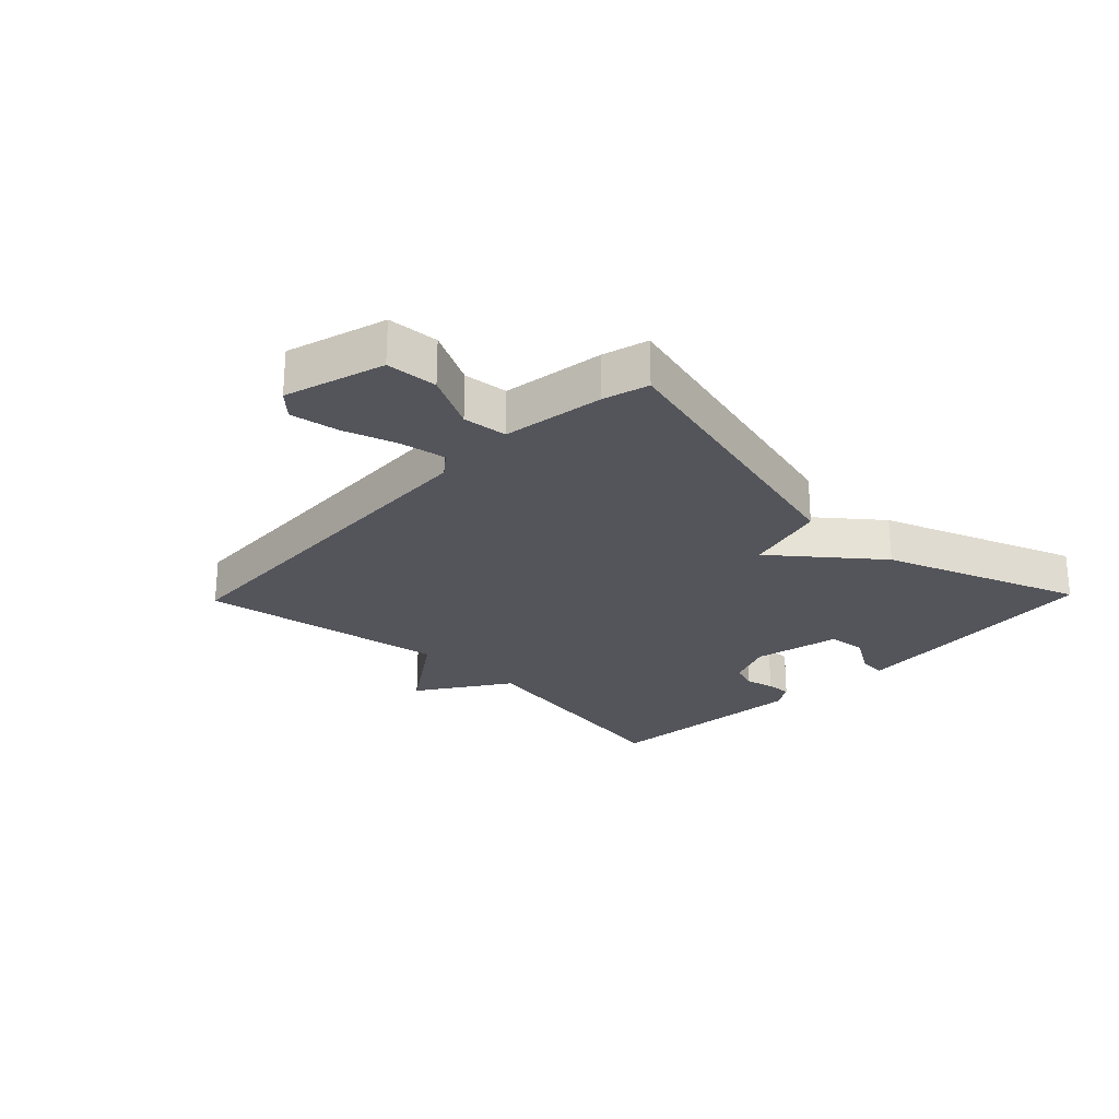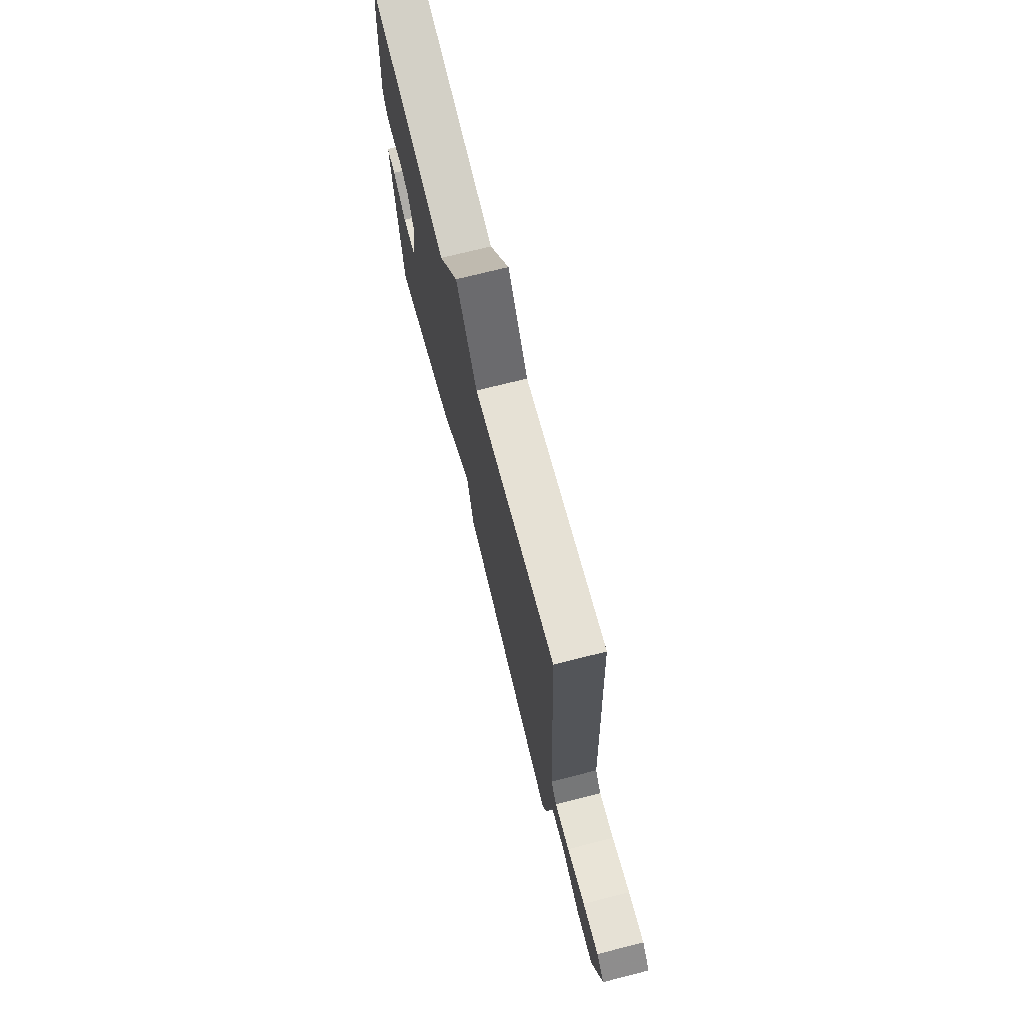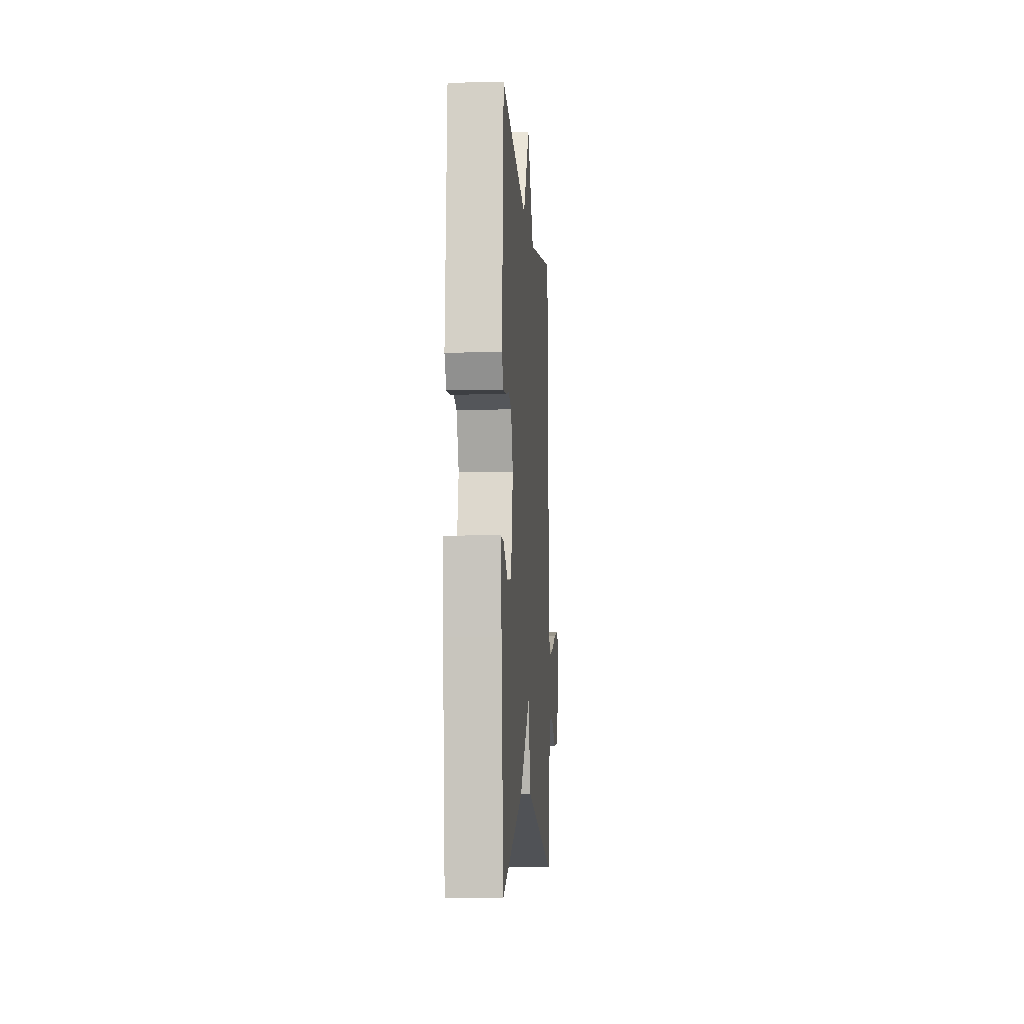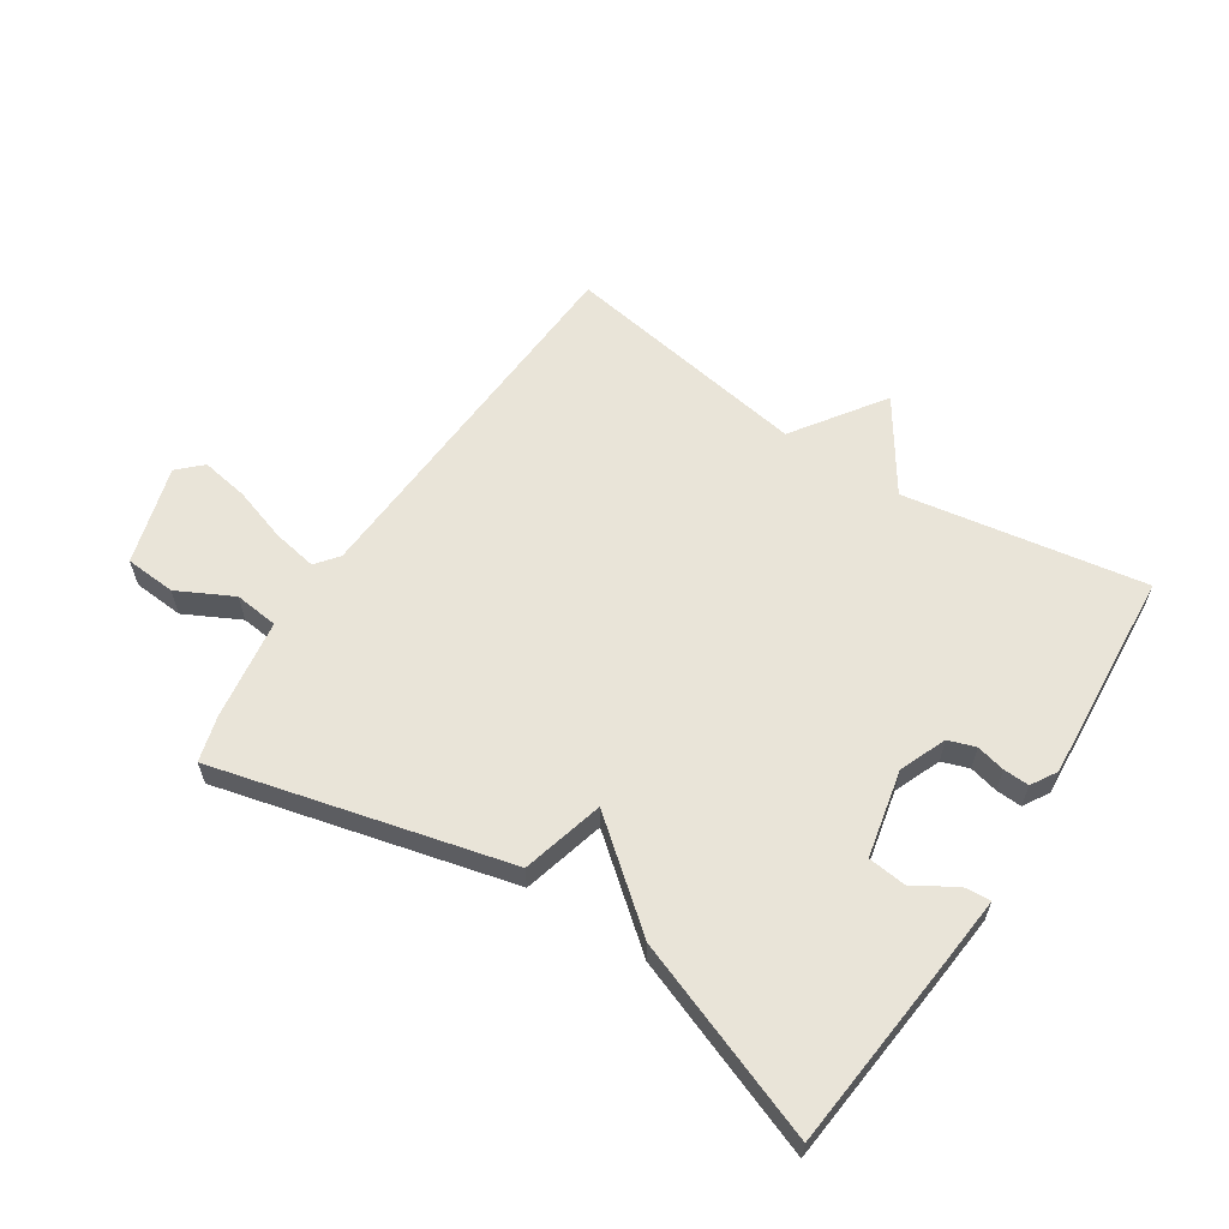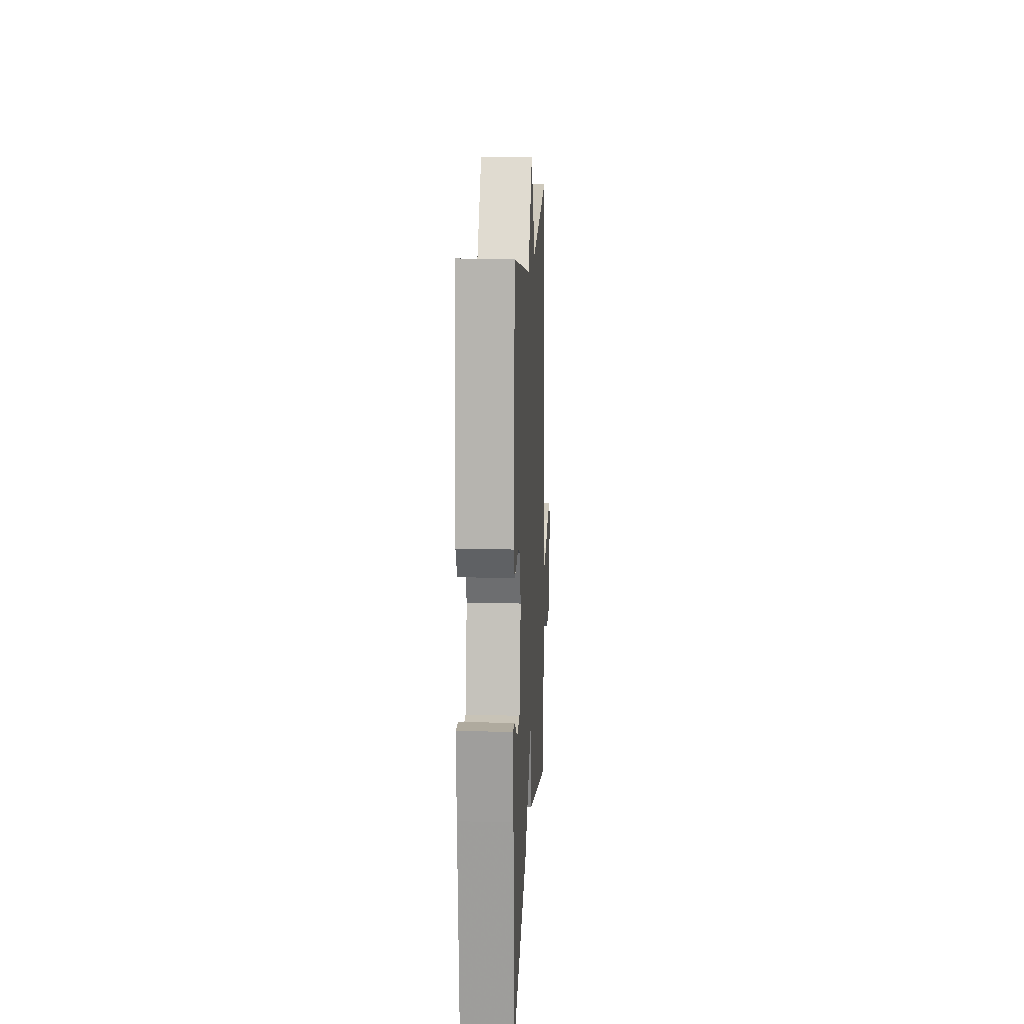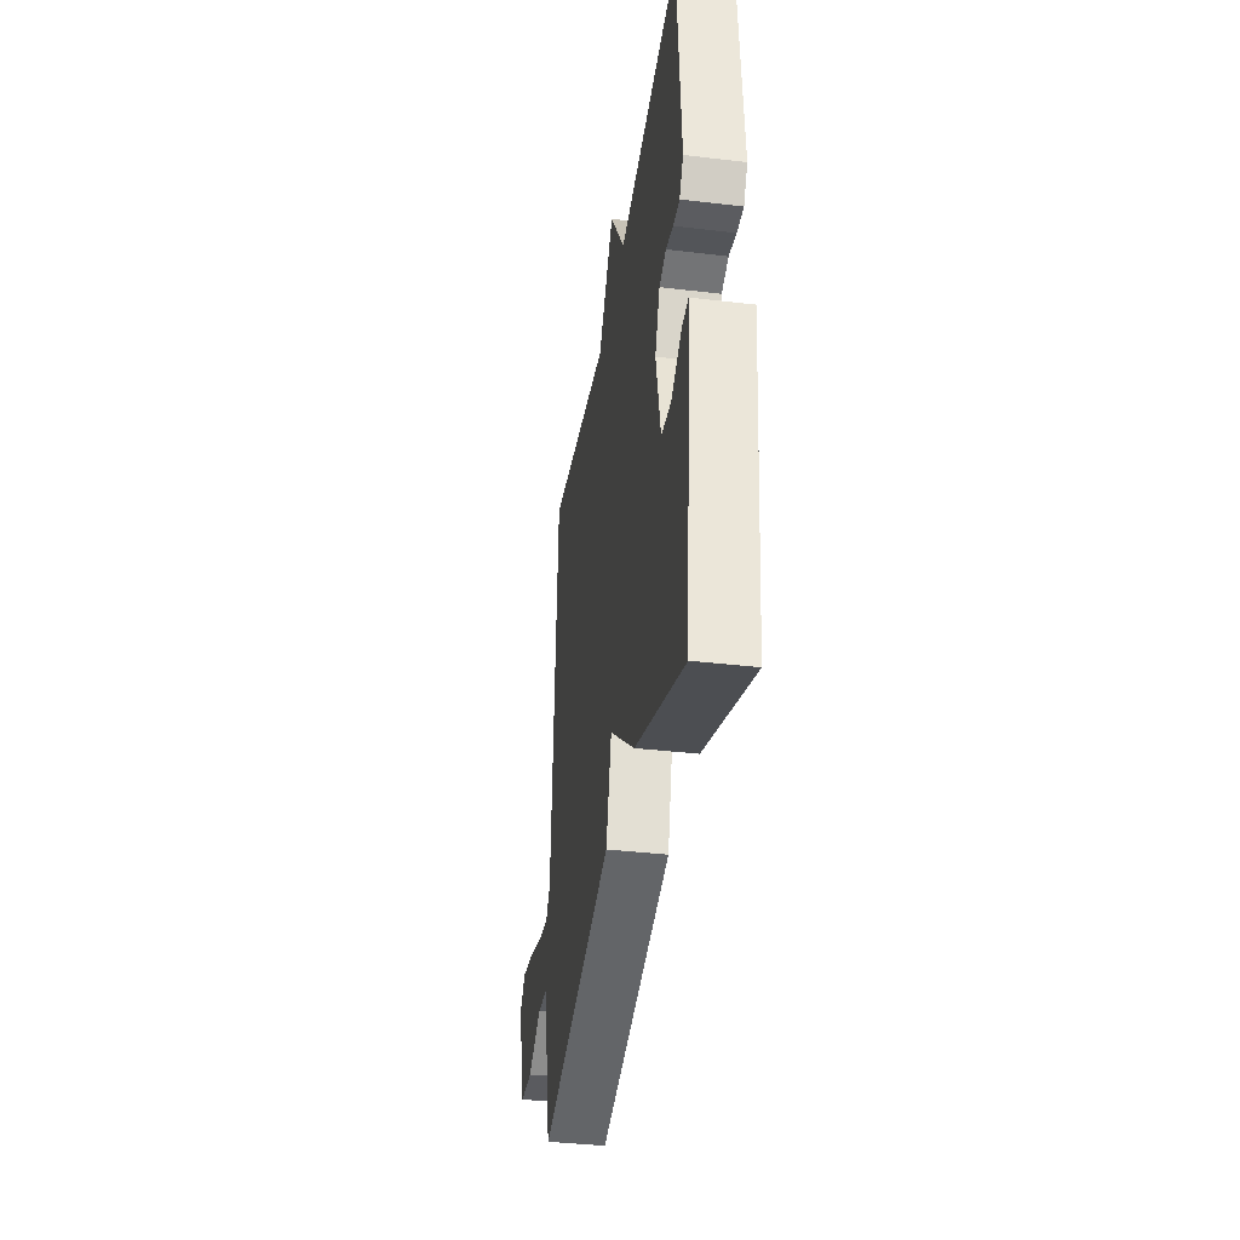
<metadata>
{"format":"obj","ext":"obj","renderer":"f3d","projection":"perspective","resolution":1024,"background":"white","views":[{"elev":-24.9,"azim":136.0,"up":"+Y"},{"elev":72.3,"azim":75.8,"up":"+Z"},{"elev":-6.9,"azim":-86.0,"up":"+Z"},{"elev":60.4,"azim":-146.8,"up":"+Y"},{"elev":13.3,"azim":-87.2,"up":"+Z"},{"elev":-37.3,"azim":-98.7,"up":"+Z"}]}
</metadata>
<code>
v -0.5 0.07 -0.5
v -0.53 0.07 -0.192
v -0.541 0.07 -0.071
v -0.498 0.07 -0.074
v -0.431 0.07 -0.115
v -0.368 0.07 -0.108
v -0.337 0.07 0.034
v -0.368 0.07 0.11
v -0.412 0.07 0.125
v -0.459 0.07 0.114
v -0.501 0.07 0.112
v -0.526 0.07 0.154
v -0.5 0.07 0.5
v -0.107 0.07 0.434
v -0.008 0.07 0.581
v 0.093 0.07 0.434
v 0.5 0.07 0.5
v 0.532 0.07 -0.114
v 0.561 0.07 -0.151
v 0.634 0.07 -0.138
v 0.723 0.07 -0.109
v 0.801 0.07 -0.096
v 0.839 0.07 -0.133
v 0.791 0.07 -0.294
v 0.708 0.07 -0.3
v 0.618 0.07 -0.254
v 0.546 0.07 -0.262
v 0.521 0.07 -0.426
v 0.5 0.07 -0.5
v 0.021 0.07 -0.38
v -0.014 0.07 -0.246
v -0.179 0.07 -0.38
v -0.5 0 -0.5
v -0.53 0 -0.192
v -0.541 0 -0.071
v -0.498 0 -0.074
v -0.431 0 -0.115
v -0.368 0 -0.108
v -0.337 0 0.034
v -0.368 0 0.11
v -0.412 0 0.125
v -0.459 0 0.114
v -0.501 0 0.112
v -0.526 0 0.154
v -0.5 0 0.5
v -0.107 0 0.434
v -0.008 0 0.581
v 0.093 0 0.434
v 0.5 0 0.5
v 0.532 0 -0.114
v 0.561 0 -0.151
v 0.634 0 -0.138
v 0.723 0 -0.109
v 0.801 0 -0.096
v 0.839 0 -0.133
v 0.791 0 -0.294
v 0.708 0 -0.3
v 0.618 0 -0.254
v 0.546 0 -0.262
v 0.521 0 -0.426
v 0.5 0 -0.5
v 0.021 0 -0.38
v -0.014 0 -0.246
v -0.179 0 -0.38
f 31 32 1 2
f 29 30 31
f 28 29 31
f 27 28 31
f 26 27 31 2
f 24 25 26
f 23 24 26
f 22 23 26
f 21 22 26
f 20 21 26
f 19 20 26
f 18 19 26 2
f 16 17 18
f 14 15 16
f 14 16 18
f 12 13 14
f 11 12 14
f 10 11 14
f 9 10 14
f 8 9 14 18
f 7 8 18
f 6 7 18
f 5 6 18 2
f 2 3 4 5
f 34 33 64 63
f 63 62 61
f 63 61 60
f 63 60 59
f 34 63 59 58
f 58 57 56
f 58 56 55
f 58 55 54
f 58 54 53
f 58 53 52
f 58 52 51
f 34 58 51 50
f 50 49 48
f 48 47 46
f 50 48 46
f 46 45 44
f 46 44 43
f 46 43 42
f 46 42 41
f 50 46 41 40
f 50 40 39
f 50 39 38
f 34 50 38 37
f 37 36 35 34
f 1 33 34 2
f 2 34 35 3
f 3 35 36 4
f 4 36 37 5
f 5 37 38 6
f 6 38 39 7
f 7 39 40 8
f 8 40 41 9
f 9 41 42 10
f 10 42 43 11
f 11 43 44 12
f 12 44 45 13
f 13 45 46 14
f 14 46 47 15
f 15 47 48 16
f 16 48 49 17
f 17 49 50 18
f 18 50 51 19
f 19 51 52 20
f 20 52 53 21
f 21 53 54 22
f 22 54 55 23
f 23 55 56 24
f 24 56 57 25
f 25 57 58 26
f 26 58 59 27
f 27 59 60 28
f 28 60 61 29
f 29 61 62 30
f 30 62 63 31
f 31 63 64 32
f 32 64 33 1

</code>
